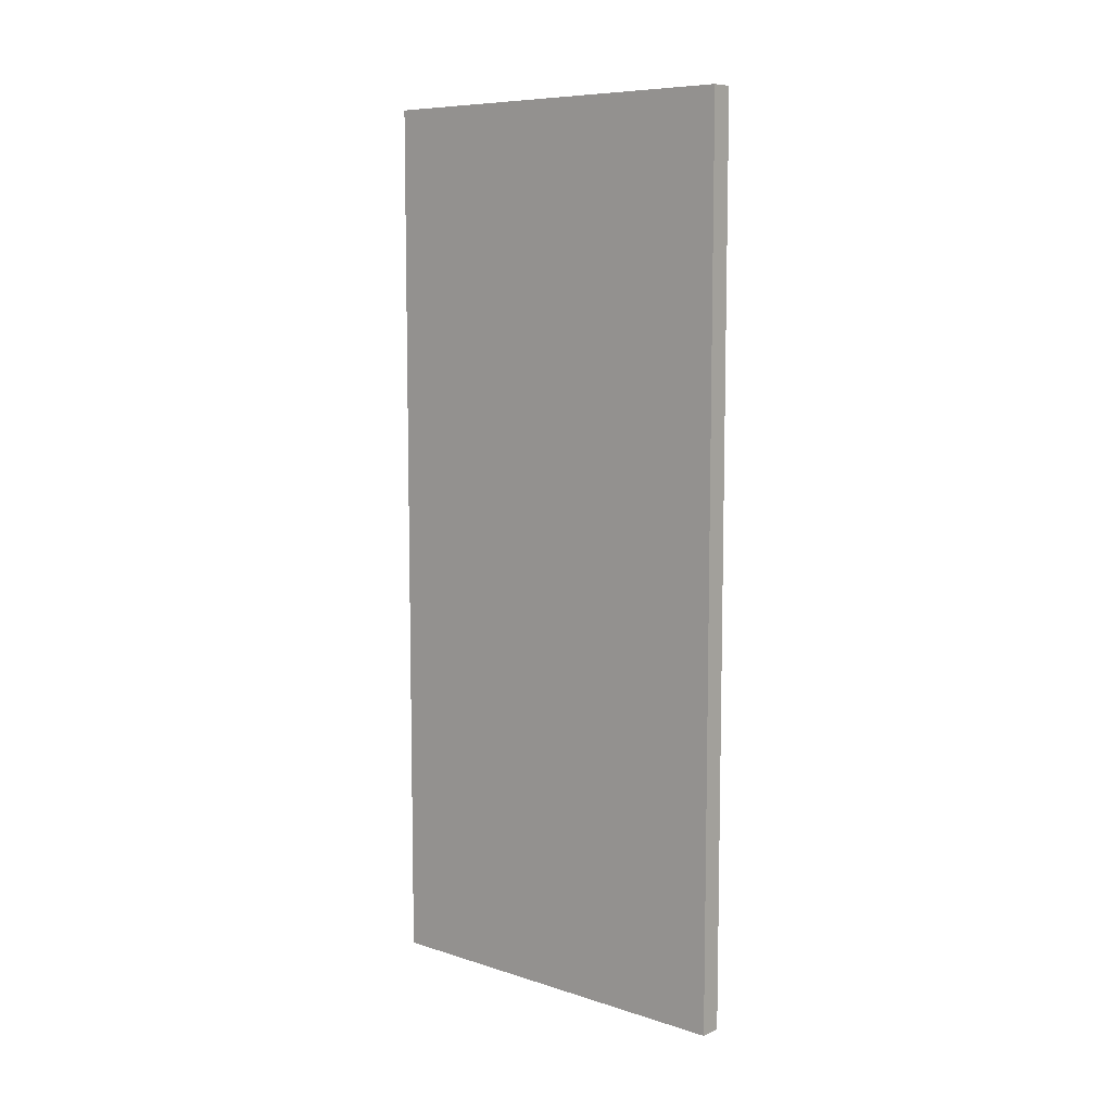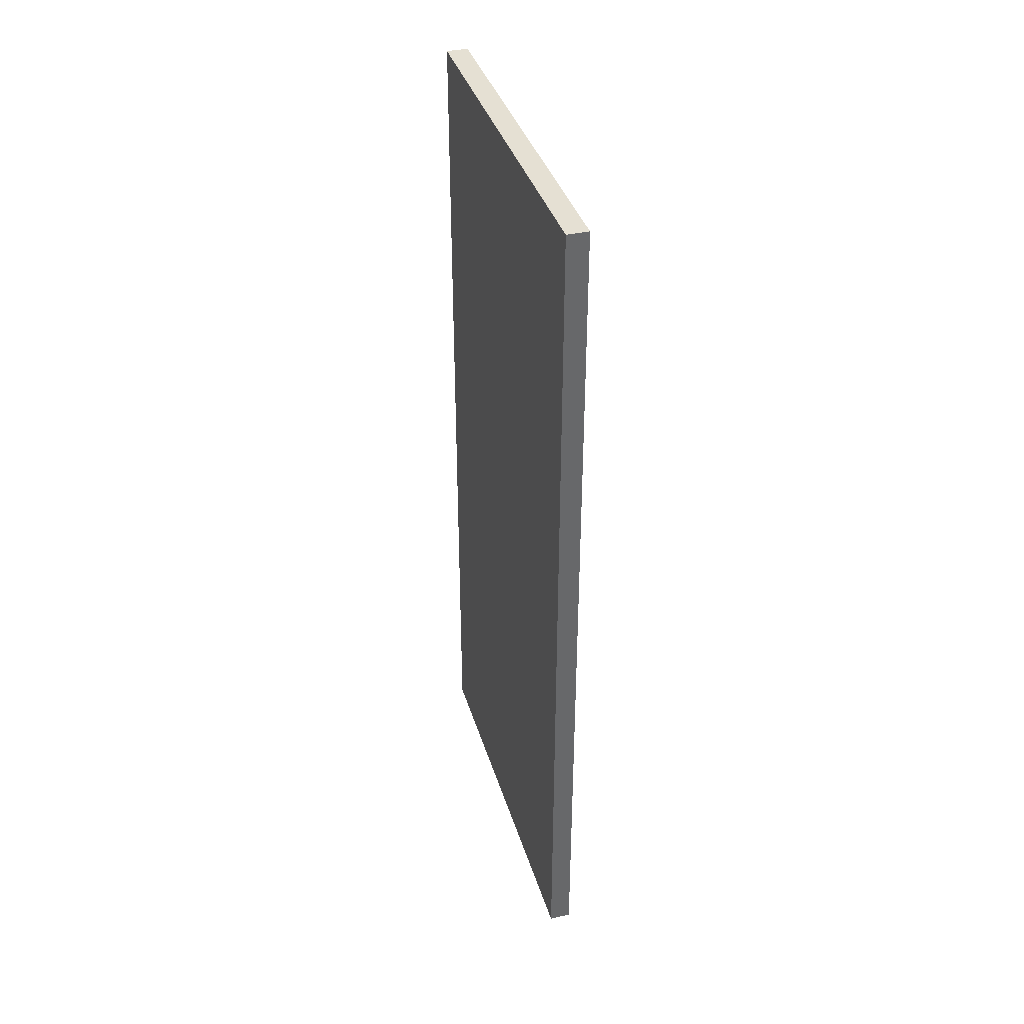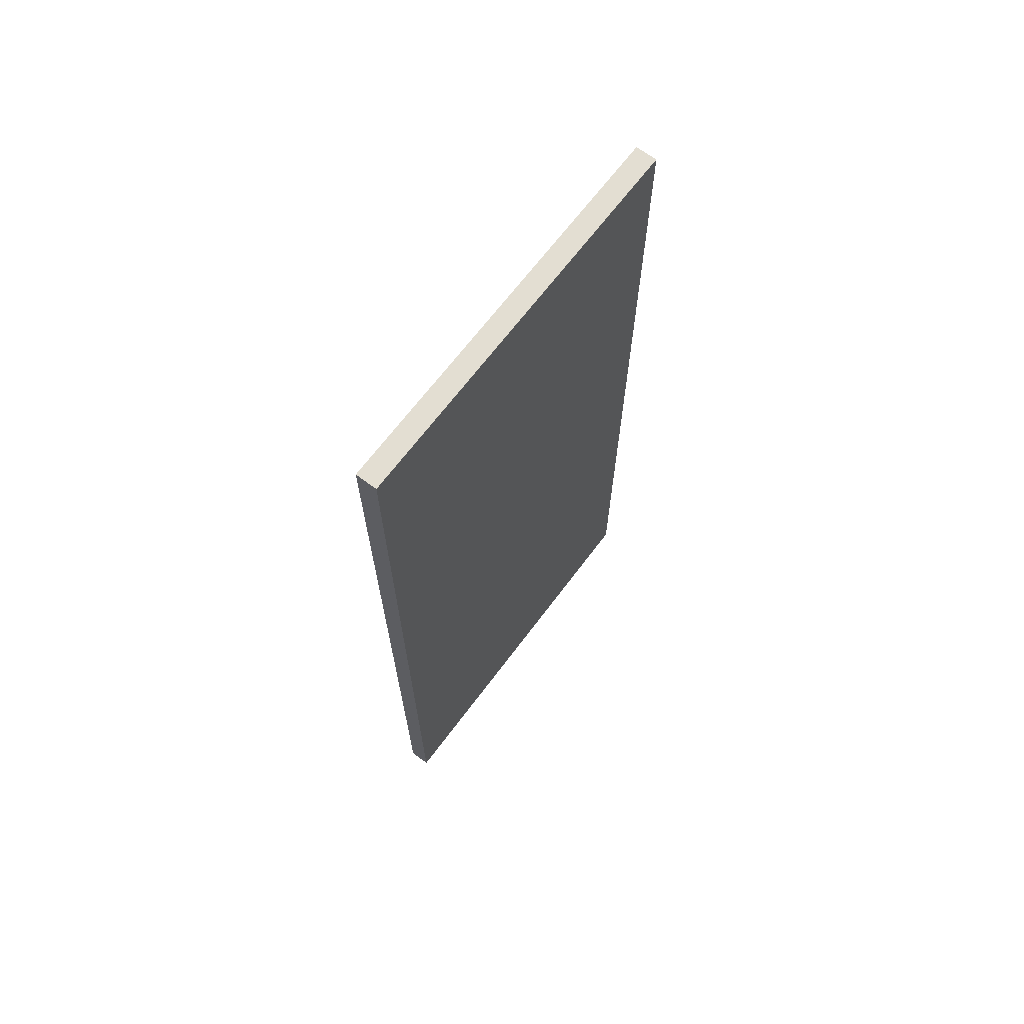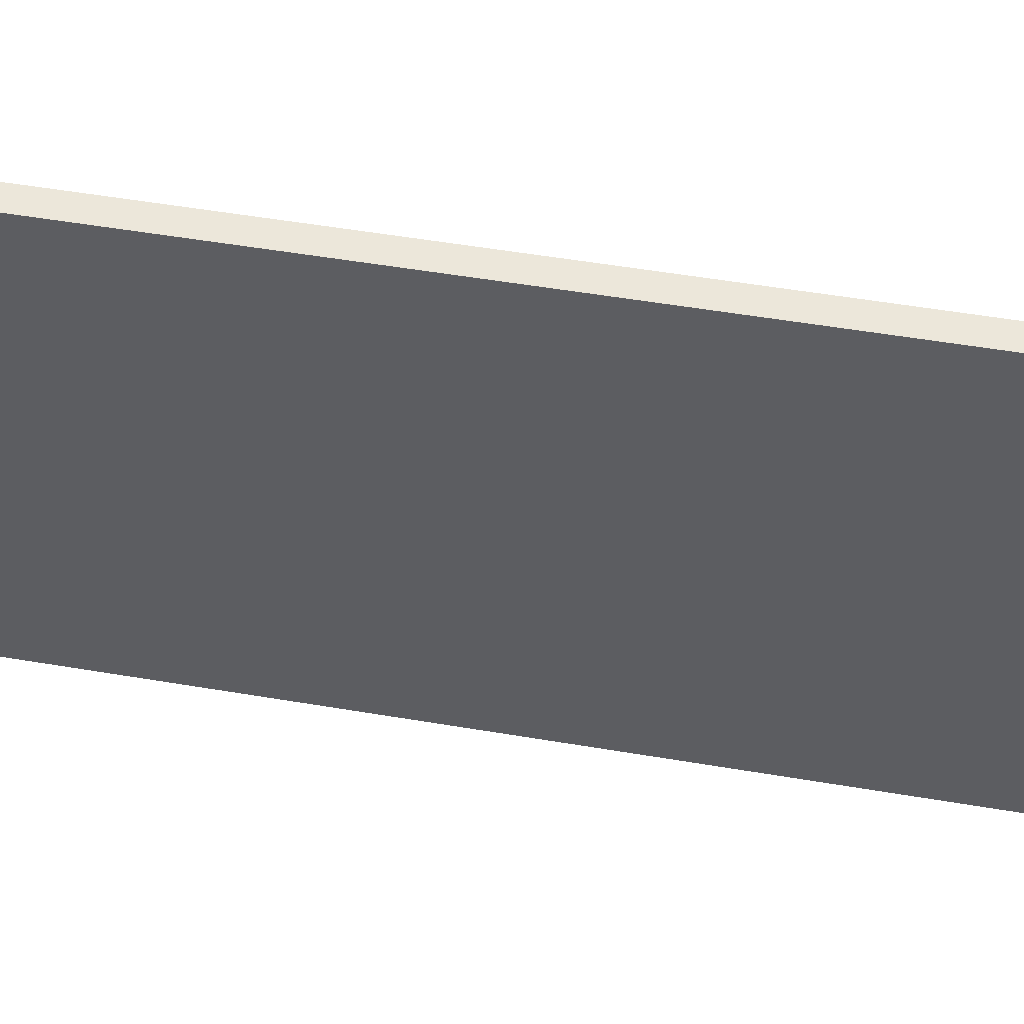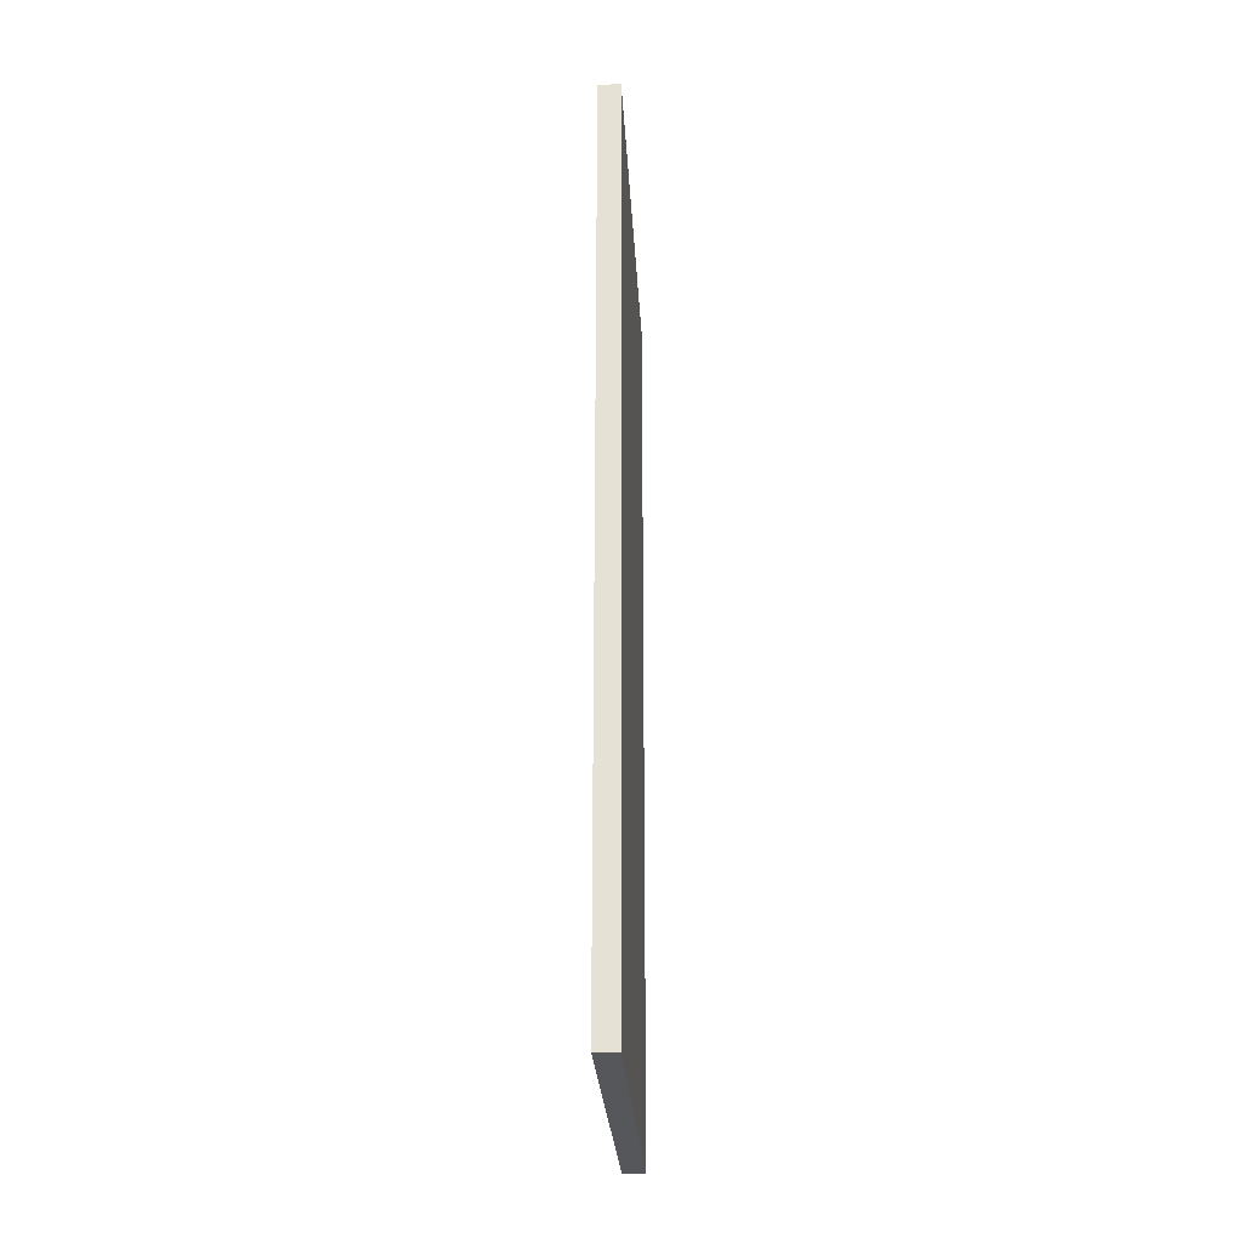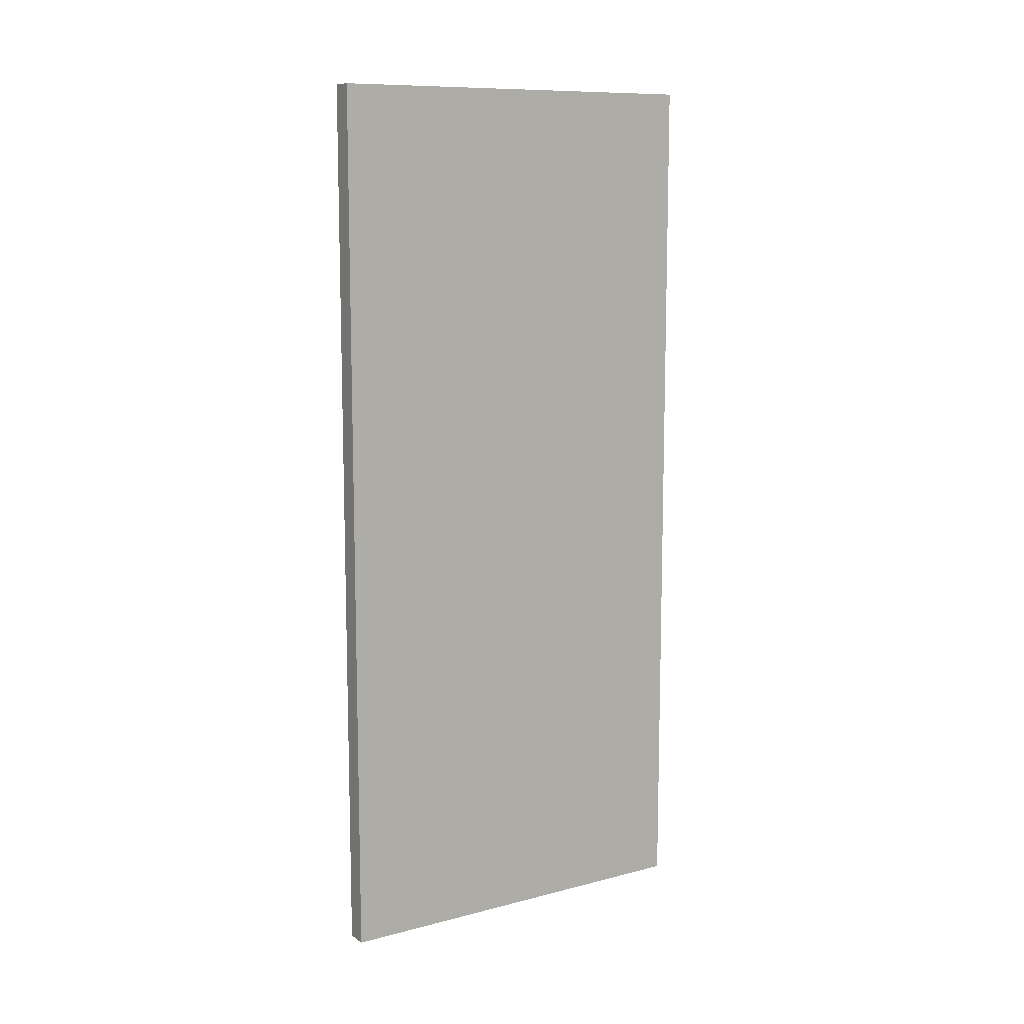
<metadata>
{"format":"obj","ext":"obj","renderer":"f3d","projection":"perspective","resolution":1024,"background":"white","views":[{"elev":8.2,"azim":131.1,"up":"+Y"},{"elev":38.0,"azim":163.7,"up":"+Y"},{"elev":67.5,"azim":36.9,"up":"+Y"},{"elev":50.9,"azim":100.6,"up":"+Z"},{"elev":-27.0,"azim":-176.8,"up":"+Y"},{"elev":10.6,"azim":-122.6,"up":"+Y"}]}
</metadata>
<code>
g cabinet-3e
v 830 -700 372
v 830 -700 740
v 810 -700 740
v 810 -700 372
v 830 130 372
v 810 130 372
v 830 130 740
v 810 130 740
f 1 2 4
f 4 2 3
f 5 1 6
f 6 1 4
f 7 5 8
f 8 5 6
f 2 7 3
f 3 7 8
f 8 6 3
f 3 6 4
f 2 1 7
f 7 1 5

</code>
